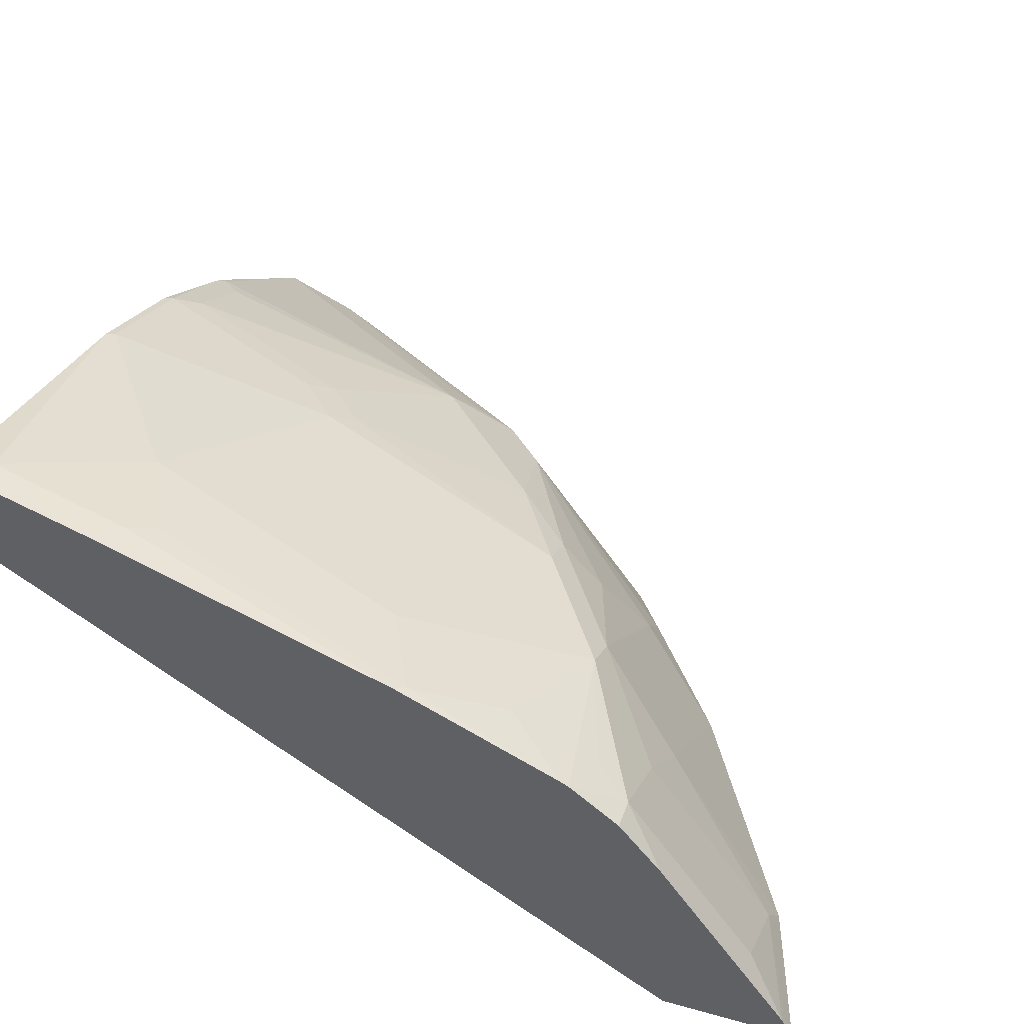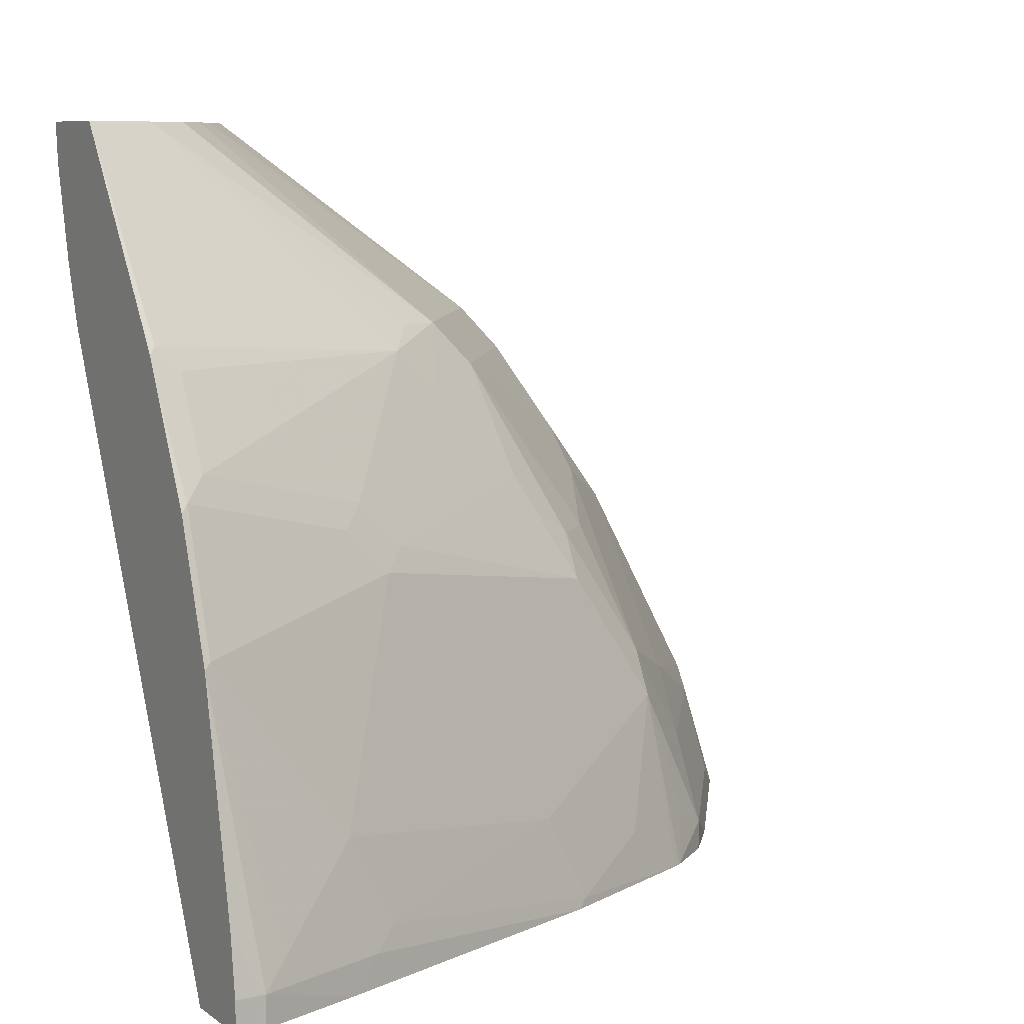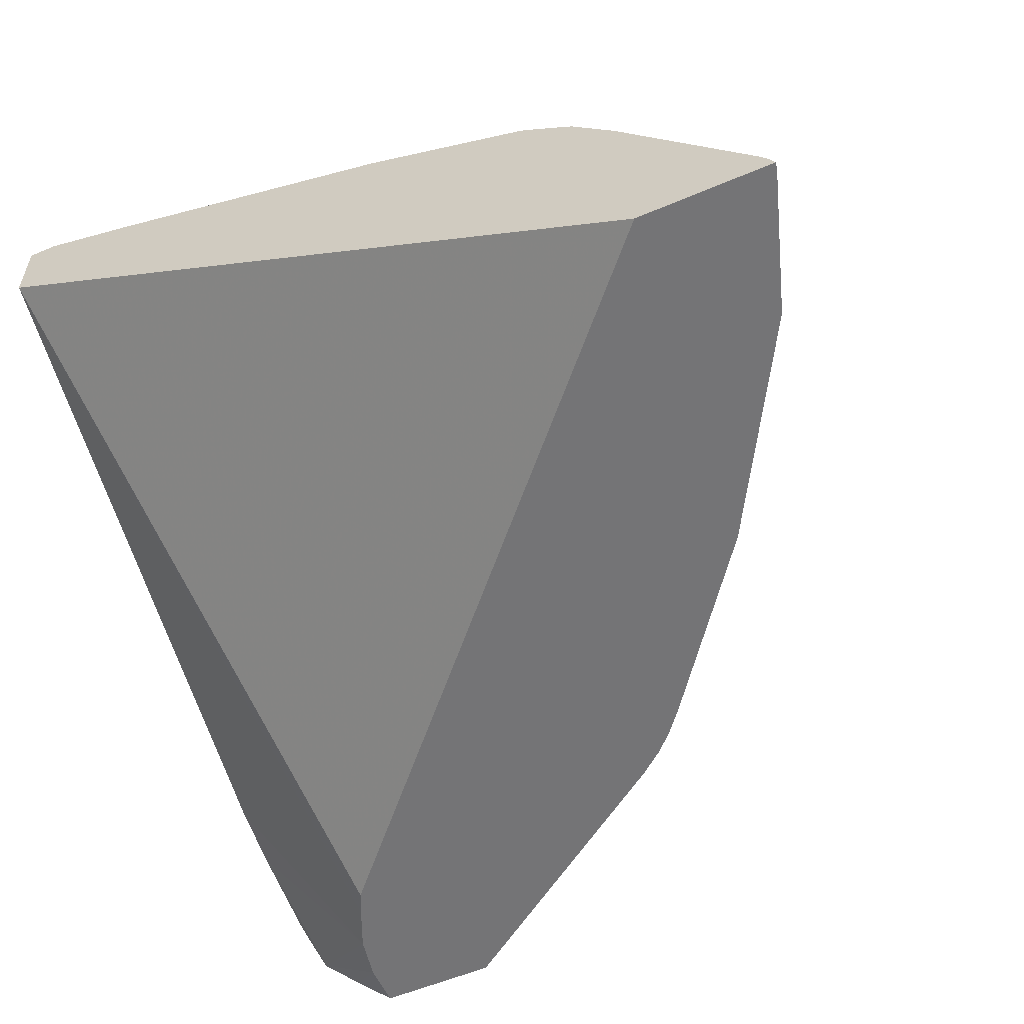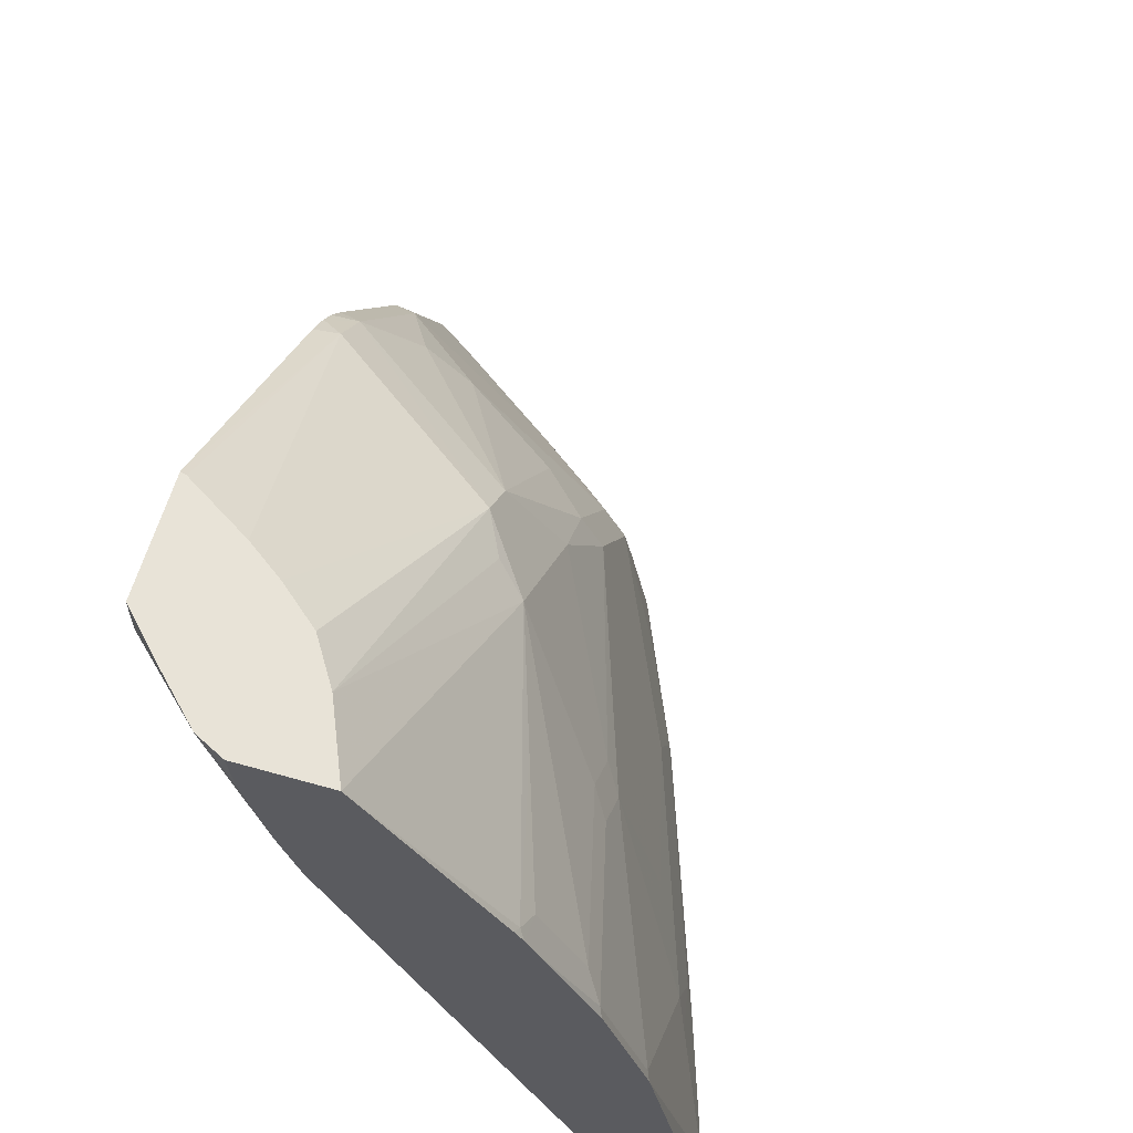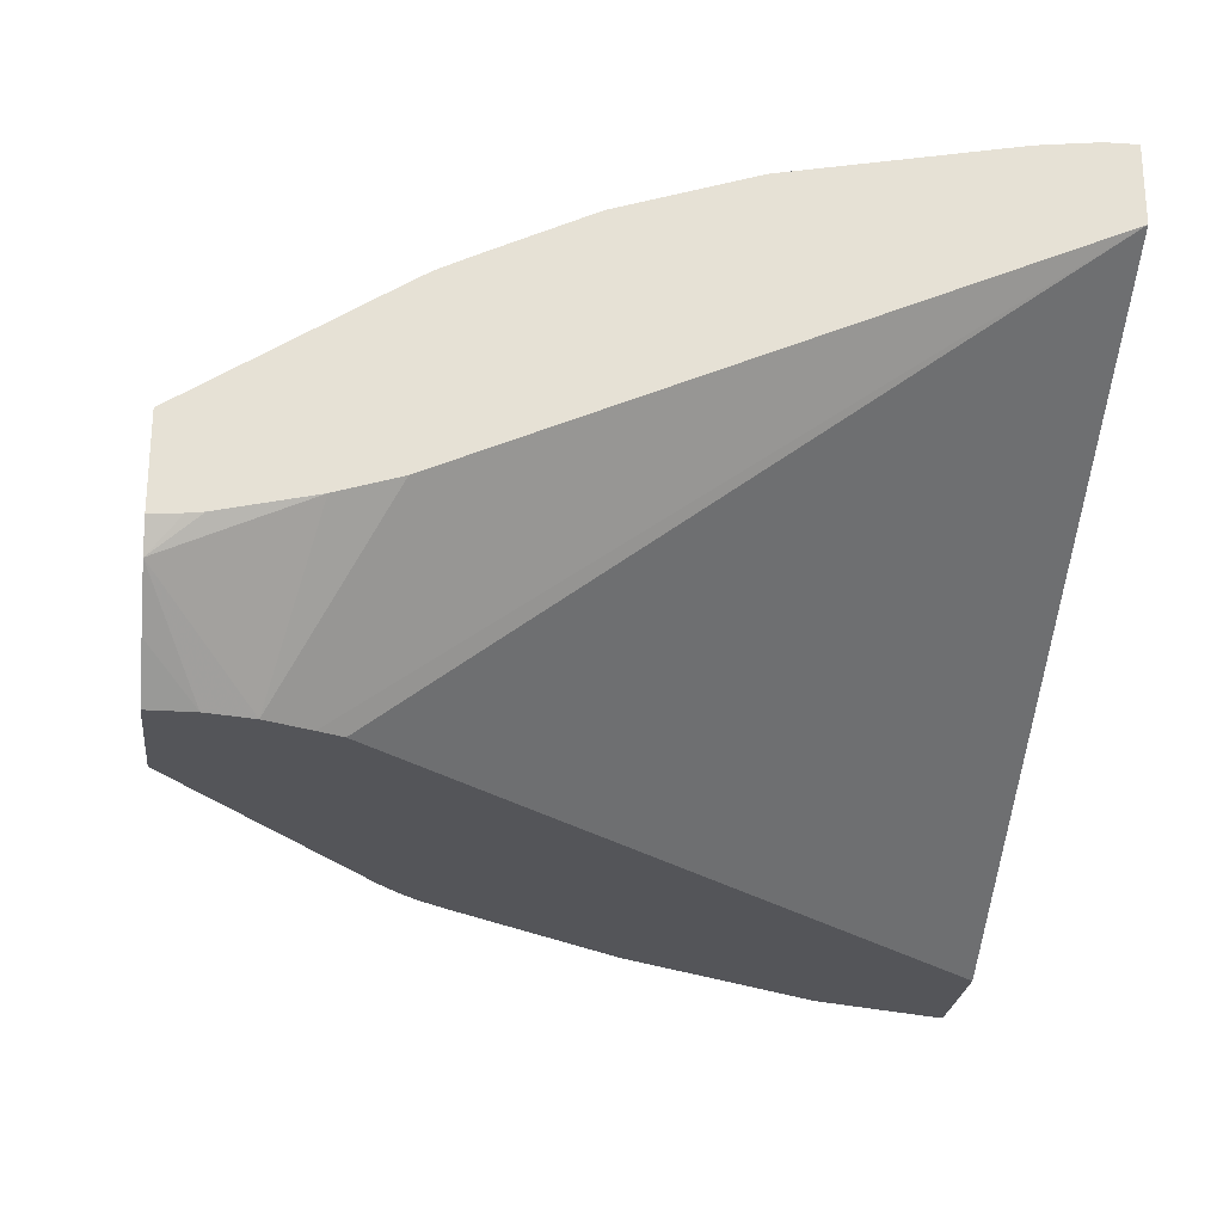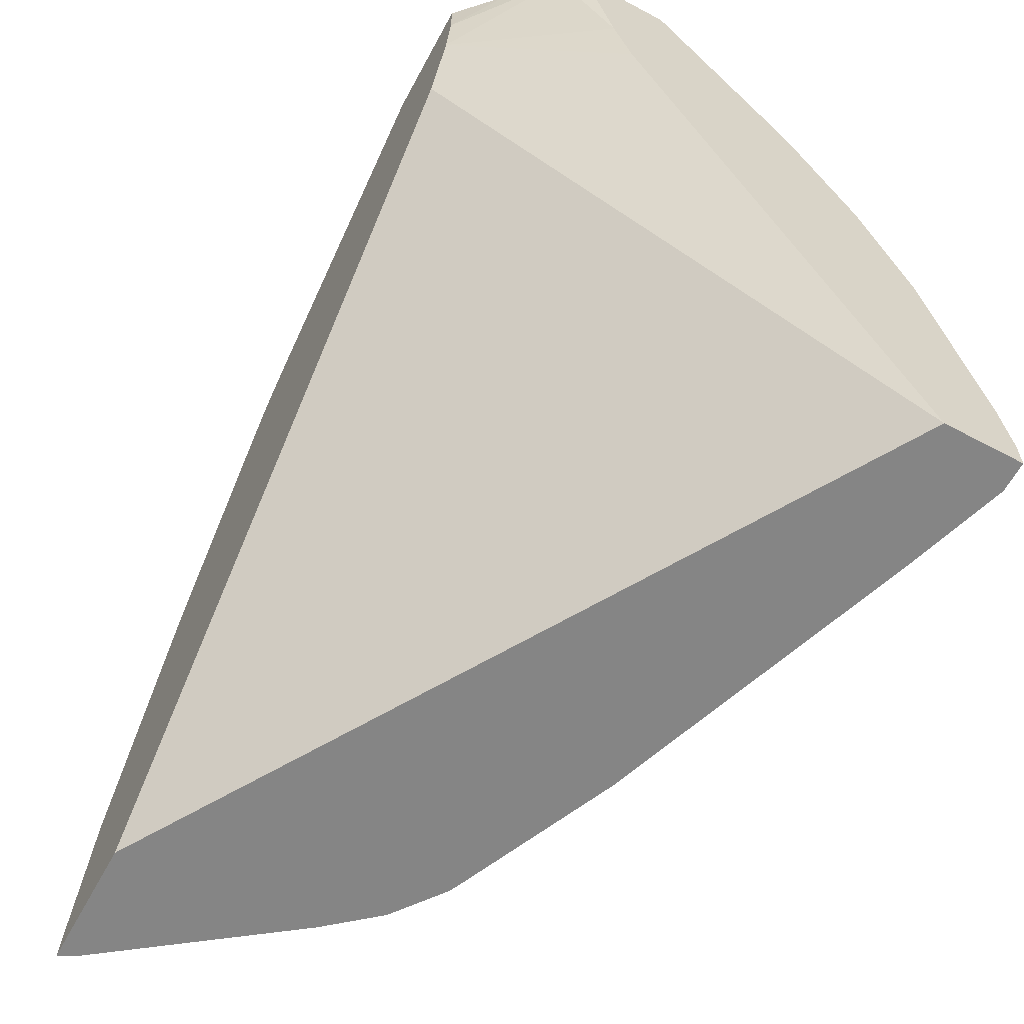
<metadata>
{"format":"obj","ext":"obj","renderer":"f3d","projection":"perspective","resolution":1024,"background":"white","views":[{"elev":41.2,"azim":18.6,"up":"+Z"},{"elev":8.8,"azim":-30.6,"up":"+Y"},{"elev":-56.3,"azim":24.0,"up":"+Z"},{"elev":61.6,"azim":-73.9,"up":"+Y"},{"elev":-24.7,"azim":-96.3,"up":"+Z"},{"elev":-61.8,"azim":-118.4,"up":"+Y"}]}
</metadata>
<code>
v 0.3272 0.364 0.2264
v 0.3272 0.364 0.1933
v 0.3397 0.364 0.2264
v 0.3272 0.3774 0.2264
v 0.3272 0.6163 0.08094
v 0.3823 0.6423 0.01397
v 0.387 0.6322 0.01397
v 0.6332 0.364 0.01397
v 0.3397 0.3774 0.2264
v 0.3829 0.364 0.2126
v 0.3272 0.4027 0.2232
v 0.3272 0.6416 0.07306
v 0.3743 0.6604 0.01397
v 0.6898 0.364 0.01397
v 0.3491 0.3869 0.2217
v 0.3272 0.4971 0.2043
v 0.3963 0.3774 0.2076
v 0.5149 0.364 0.1671
v 0.3272 0.6793 0.06439
v 0.3334 0.6982 0.05033
v 0.3704 0.6793 0.01397
v 0.6888 0.3681 0.01397
v 0.688 0.364 0.01771
v 0.3774 0.4152 0.2076
v 0.4057 0.3869 0.2028
v 0.3868 0.4246 0.2028
v 0.3302 0.5001 0.2028
v 0.3272 0.5537 0.1855
v 0.585 0.364 0.1371
v 0.5189 0.368 0.1651
v 0.3272 0.6858 0.06358
v 0.3272 0.6982 0.06258
v 0.3334 0.6982 0.05033
v 0.3523 0.6982 0.03146
v 0.3704 0.6982 0.01397
v 0.67 0.4247 0.01397
v 0.6888 0.368 0.01415
v 0.6874 0.364 0.01881
v 0.5001 0.4057 0.1651
v 0.4246 0.4435 0.184
v 0.4246 0.519 0.1651
v 0.368 0.519 0.184
v 0.3302 0.5566 0.184
v 0.3272 0.5974 0.1644
v 0.5886 0.364 0.1353
v 0.5755 0.4435 0.1274
v 0.5567 0.3869 0.1462
v 0.3272 0.6982 0.0627
v 0.3273 0.6982 0.06256
v 0.3523 0.6982 0.03146
v 0.4206 0.6982 0.01397
v 0.6172 0.5156 0.01397
v 0.6133 0.519 0.0236
v 0.6699 0.4246 0.01415
v 0.6667 0.4152 0.02518
v 0.6851 0.364 0.02266
v 0.434 0.5284 0.158
v 0.4152 0.5472 0.158
v 0.4057 0.5378 0.1651
v 0.5378 0.5001 0.1274
v 0.3397 0.5661 0.1769
v 0.3272 0.6103 0.1579
v 0.5944 0.3869 0.1274
v 0.6101 0.364 0.1195
v 0.6101 0.3774 0.1195
v 0.5755 0.4623 0.1179
v 0.3272 0.6982 0.1006
v 0.4199 0.6982 0.01653
v 0.5378 0.6133 0.0236
v 0.5345 0.6172 0.01397
v 0.5606 0.5911 0.01397
v 0.6133 0.4435 0.08022
v 0.5567 0.5944 0.0236
v 0.5755 0.5566 0.04246
v 0.5755 0.5378 0.06133
v 0.6667 0.3774 0.04404
v 0.6101 0.4152 0.1006
v 0.6285 0.364 0.09815
v 0.5095 0.5472 0.1203
v 0.4718 0.585 0.1203
v 0.4529 0.6038 0.1203
v 0.5378 0.519 0.1179
v 0.3397 0.6038 0.158
v 0.3963 0.6038 0.1392
v 0.3302 0.6133 0.1557
v 0.3272 0.6163 0.1542
v 0.5567 0.519 0.09908
v 0.3585 0.6982 0.08729
v 0.4026 0.6982 0.04404
v 0.4812 0.6133 0.09908
v 0.5448 0.6088 0.01397
v 0.3916 0.6982 0.059
v 0.5521 0.6014 0.01397
v 0.5001 0.5944 0.09908
v 0.4623 0.6133 0.1085
v 0.3774 0.6982 0.07552
v 0.3775 0.6982 0.07541
v 0.3774 0.6982 0.07549
f 51 69 70
f 51 68 69
f 46 82 60
f 46 65 66
f 46 63 65
f 45 64 65
f 52 71 73
f 45 65 63
f 46 66 82
f 52 73 53
f 55 76 56
f 53 73 74
f 53 74 75
f 53 75 66
f 53 66 72
f 54 72 55
f 55 72 77
f 55 77 65
f 45 63 46
f 55 65 76
f 53 72 54
f 43 62 44
f 36 52 53
f 43 59 61
f 56 76 65
f 33 96 97
f 33 97 92
f 33 89 68
f 33 68 51
f 33 51 35
f 33 35 50
f 36 53 54
f 37 54 55
f 43 61 62
f 37 55 38
f 39 47 46
f 39 46 41
f 39 41 40
f 41 57 58
f 41 58 59
f 41 59 43
f 41 43 42
f 41 46 60
f 41 60 57
f 38 55 56
f 56 65 78
f 79 94 90
f 57 79 80
f 73 93 91
f 73 90 94
f 73 94 74
f 74 94 75
f 75 94 87
f 79 82 94
f 33 88 96
f 79 90 80
f 80 90 81
f 71 93 73
f 81 85 84
f 81 95 88
f 82 87 94
f 83 84 85
f 88 95 90
f 88 90 96
f 90 92 97
f 90 97 98
f 90 98 96
f 96 98 97
f 81 90 95
f 69 92 90
f 69 89 92
f 69 91 70
f 57 80 58
f 58 80 81
f 58 81 61
f 58 61 59
f 60 82 79
f 61 83 62
f 61 81 84
f 61 84 83
f 62 83 85
f 62 85 86
f 64 78 65
f 65 77 66
f 66 77 72
f 66 75 87
f 66 87 82
f 67 86 85
f 67 85 81
f 67 81 88
f 68 89 69
f 69 90 73
f 69 73 91
f 57 60 79
f 33 67 88
f 33 92 89
f 33 49 48
f 1 19 12
f 1 12 5
f 1 5 2
f 2 5 6
f 2 6 7
f 2 7 8
f 3 10 9
f 4 9 11
f 5 12 13
f 1 31 19
f 5 13 6
f 6 21 35
f 6 35 51
f 6 51 70
f 6 70 91
f 6 91 93
f 6 93 71
f 6 71 52
f 6 52 36
f 6 36 22
f 6 13 21
f 1 32 31
f 1 48 32
f 1 67 48
f 1 2 8
f 1 8 14
f 1 14 23
f 1 23 38
f 1 38 56
f 1 56 78
f 1 78 64
f 1 64 45
f 1 45 29
f 33 48 67
f 1 18 10
f 1 10 3
f 1 3 9
f 1 9 4
f 1 4 11
f 1 11 16
f 1 16 28
f 1 28 44
f 1 44 62
f 1 62 86
f 1 86 67
f 6 22 14
f 6 14 8
f 1 29 18
f 9 15 16
f 21 50 35
f 22 36 54
f 22 54 37
f 22 37 38
f 22 38 23
f 24 25 26
f 25 30 39
f 25 39 26
f 26 39 40
f 21 34 50
f 26 40 41
f 27 42 43
f 27 41 42
f 28 43 44
f 29 45 46
f 29 47 30
f 30 47 39
f 32 48 49
f 32 49 33
f 6 8 7
f 26 41 27
f 20 34 21
f 29 46 47
f 20 33 50
f 9 10 17
f 9 17 25
f 9 25 15
f 10 18 17
f 9 16 11
f 12 19 20
f 12 20 13
f 14 22 23
f 15 24 16
f 15 25 24
f 13 20 21
f 16 26 27
f 20 32 33
f 20 31 32
f 16 24 26
f 18 30 25
f 19 31 20
f 17 18 25
f 16 43 28
f 16 27 43
f 18 29 30
f 20 50 34

</code>
